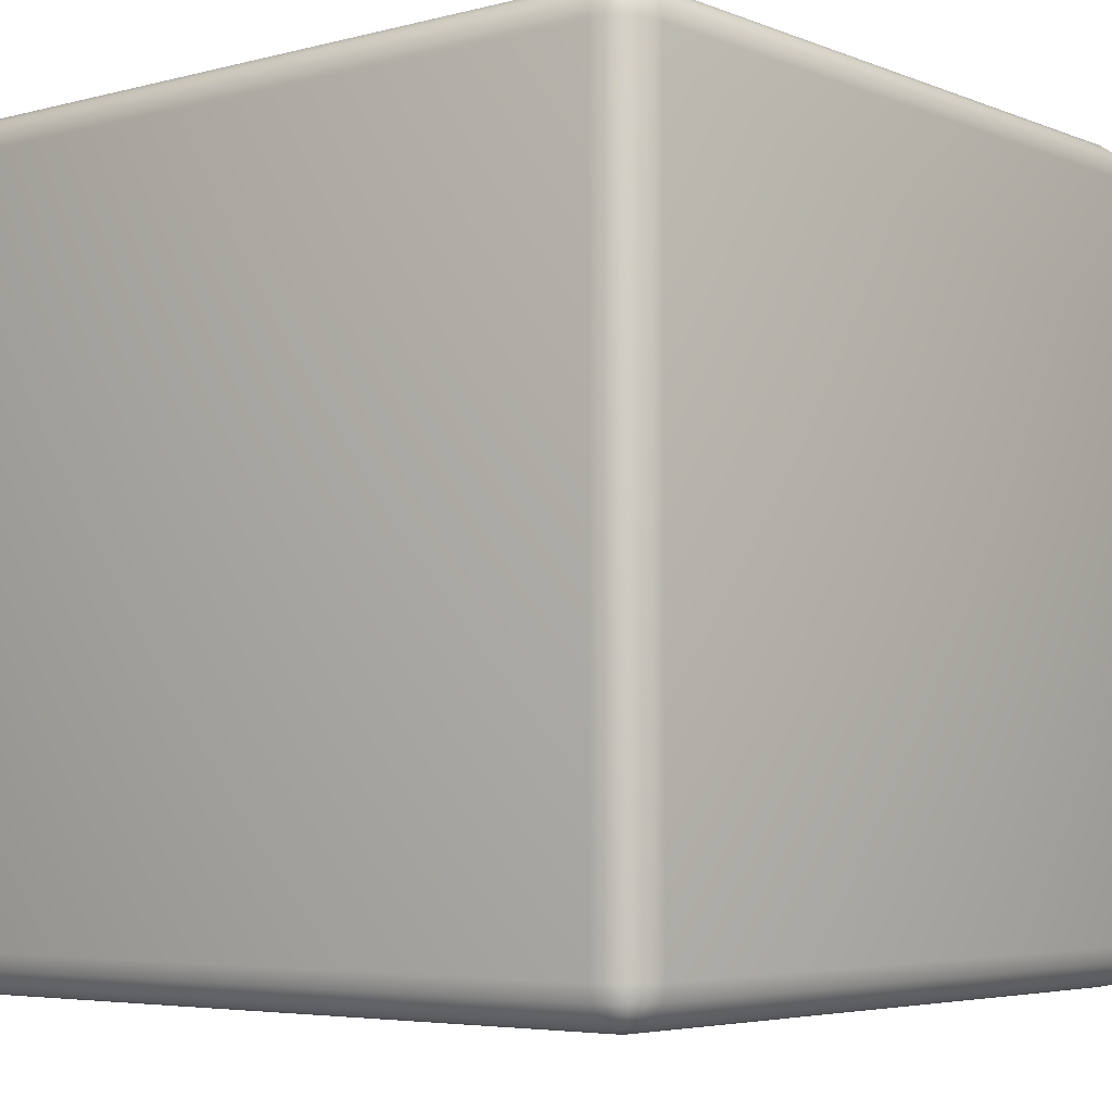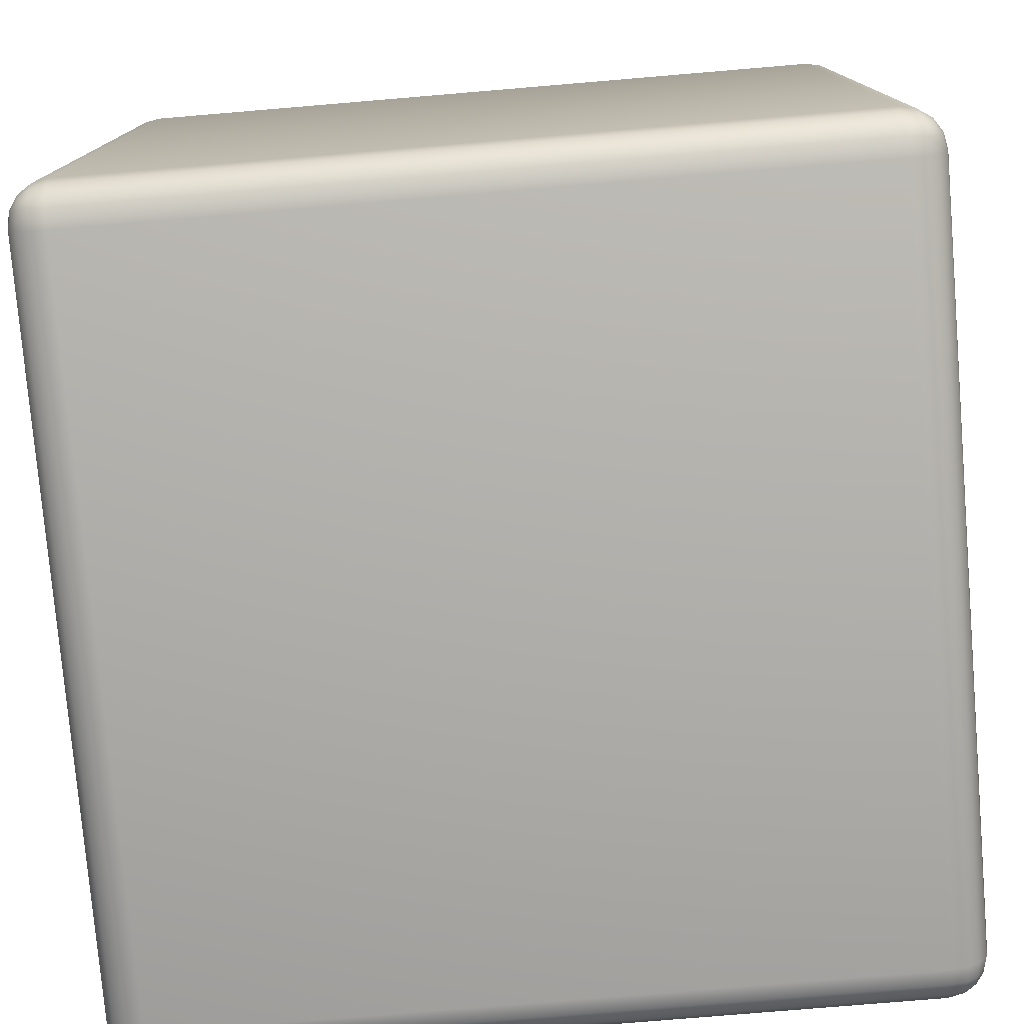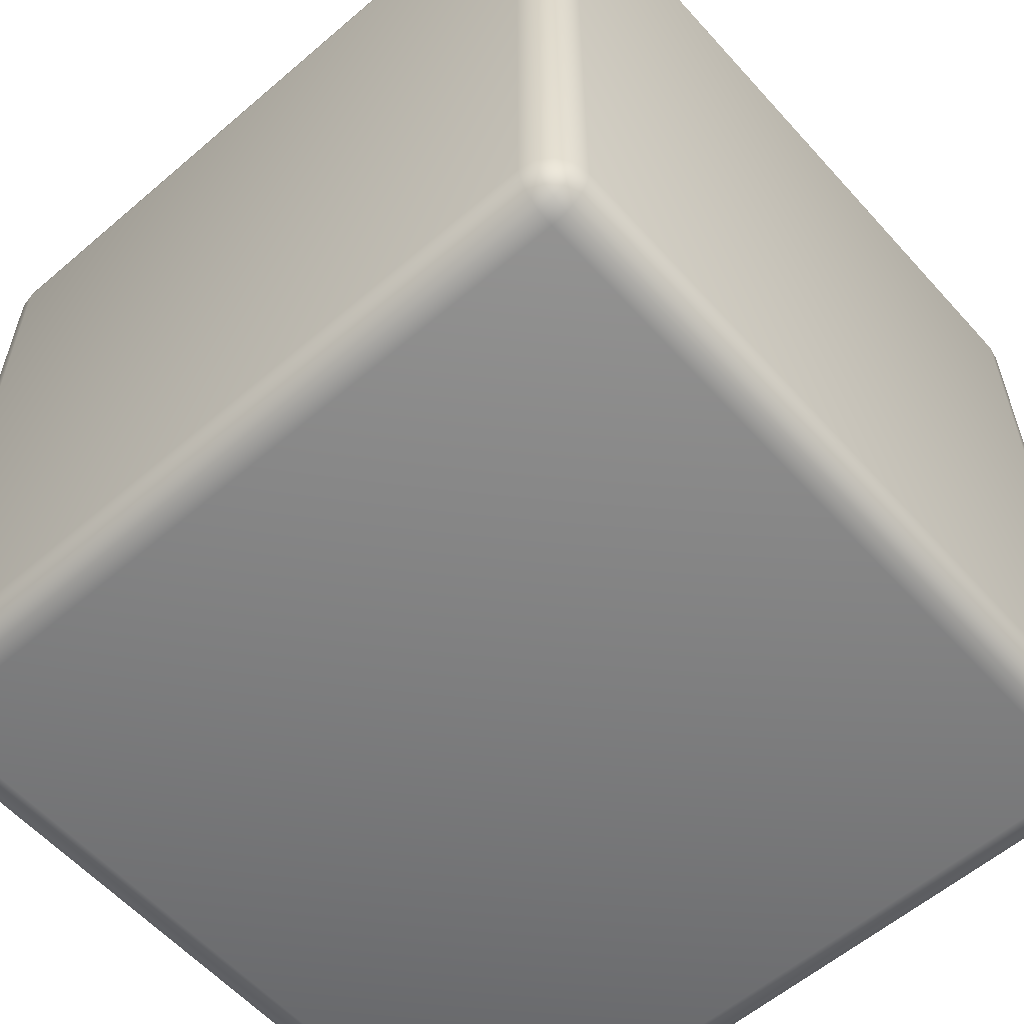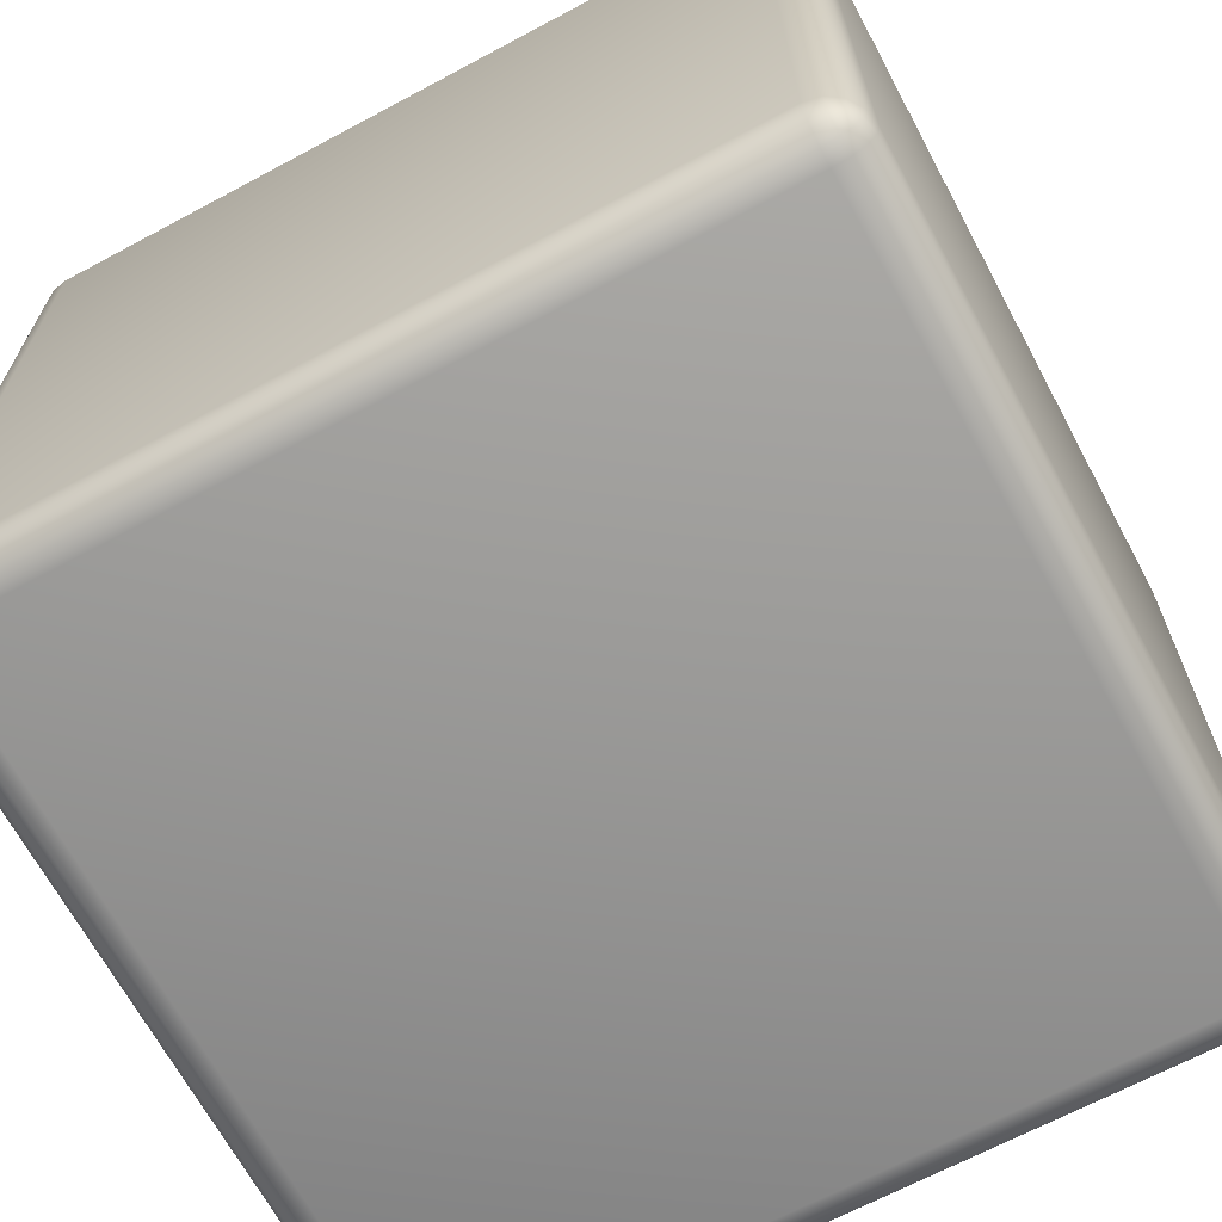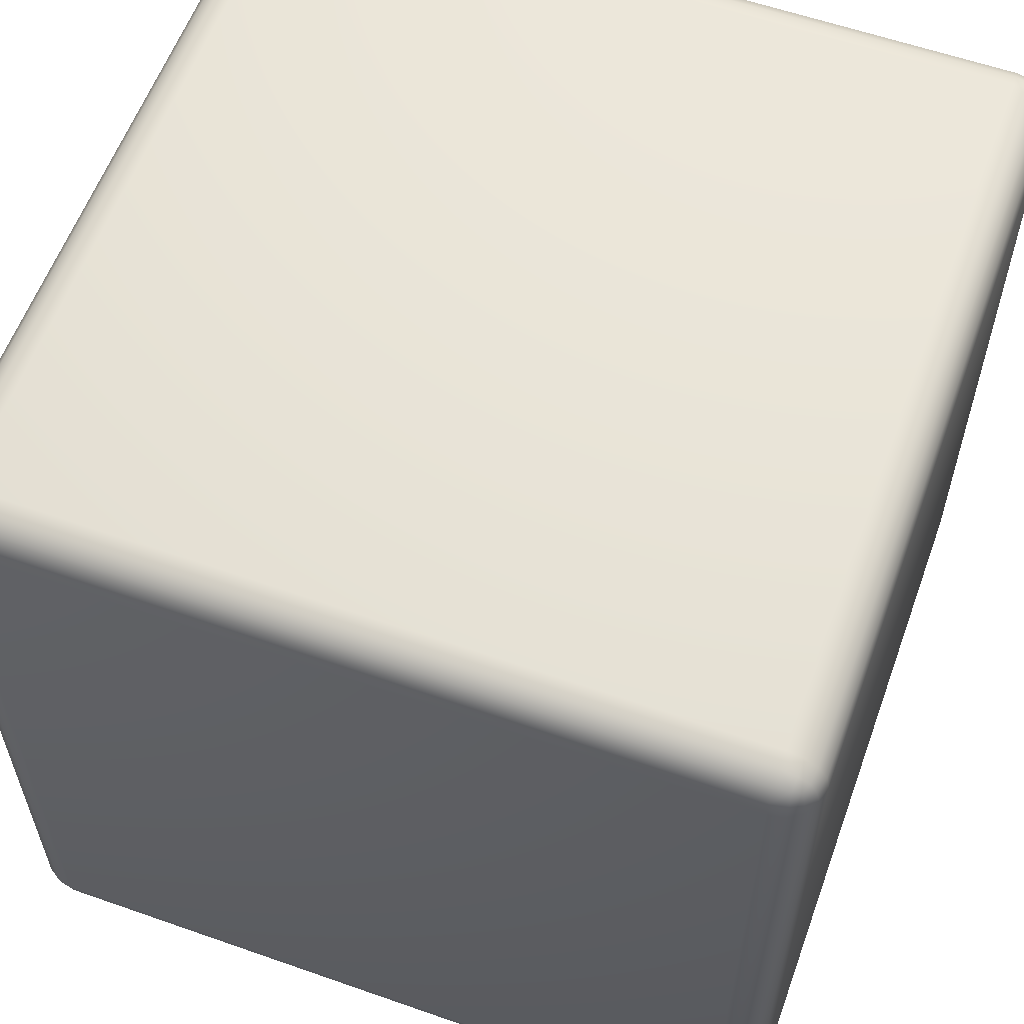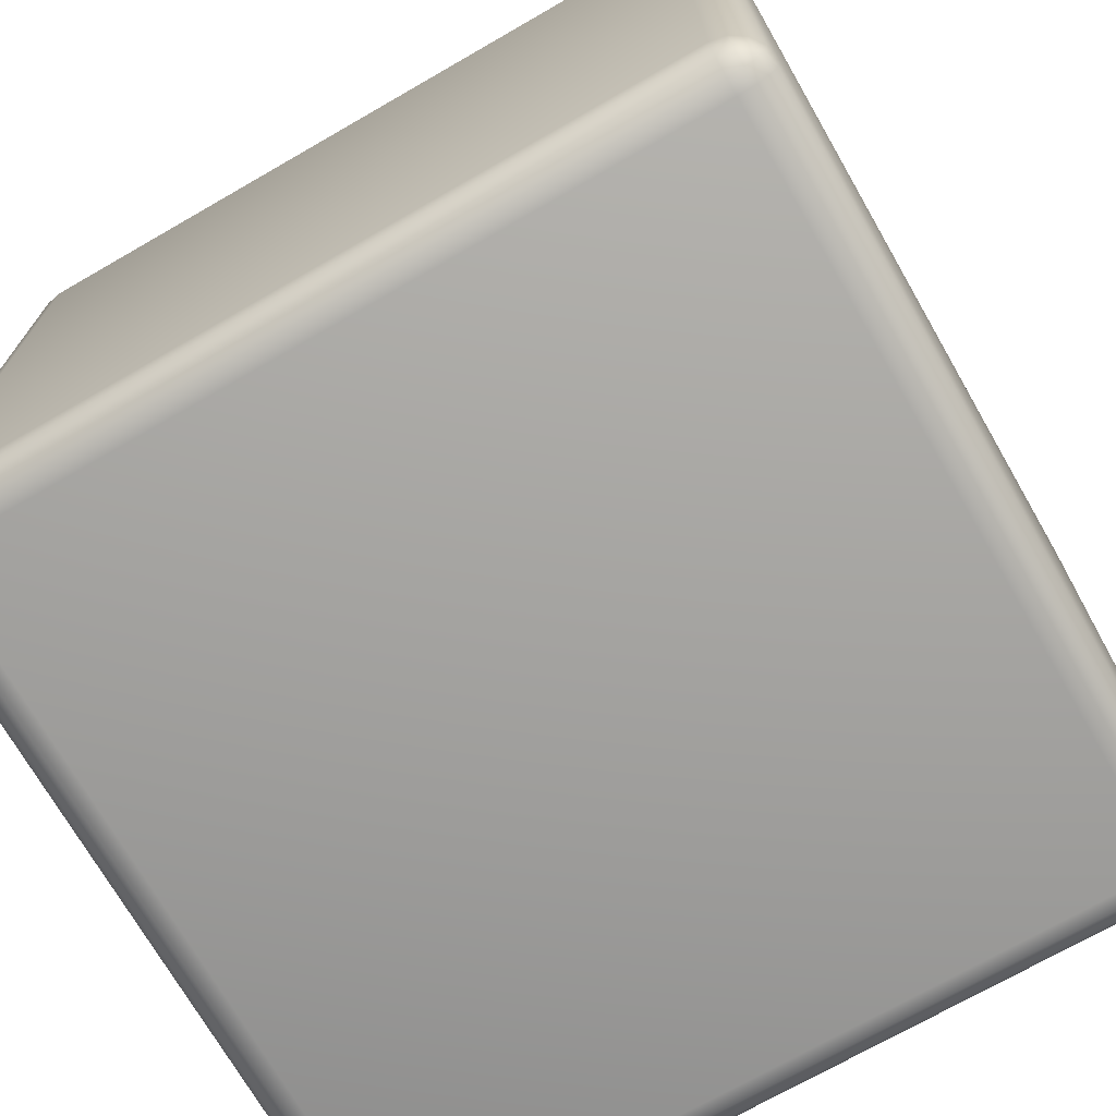
<metadata>
{"format":"obj","ext":"obj","renderer":"f3d","projection":"perspective","resolution":1024,"background":"white","views":[{"elev":-4.9,"azim":39.4,"up":"+Z"},{"elev":-77.6,"azim":-85.2,"up":"+Z"},{"elev":-58.4,"azim":-138.5,"up":"+Z"},{"elev":-67.4,"azim":-61.8,"up":"+Y"},{"elev":58.9,"azim":109.9,"up":"+Z"},{"elev":-71.8,"azim":-150.1,"up":"+Y"}]}
</metadata>
<code>
o SmallBlock_Cube.003
v 0.05 0 -0.05
v 0.05 0.05 0
v 0 0.05 -0.05
v 0.05 0.003806 -0.03087
v 0.05 0.01465 -0.01465
v 0.03087 0.003806 -0.05
v 0.03039 0.008399 -0.03039
v 0.03138 0.01719 -0.01719
v 0.02113 0.02113 -0.02113
v 0.03087 0.05 -0.003806
v 0.01465 0.05 -0.01465
v 0.05 0.03087 -0.003806
v 0.03039 0.03039 -0.008399
v 0.01719 0.03138 -0.01719
v 0.003806 0.03087 -0.05
v 0.01465 0.01465 -0.05
v 0.003806 0.05 -0.03087
v 0.008399 0.03039 -0.03039
v 0.01719 0.01719 -0.03138
v 0.05 0.95 0
v 0.05 1 -0.05
v 0 0.95 -0.05
v 0.05 0.9691 -0.003806
v 0.05 0.9854 -0.01465
v 0.03087 0.95 -0.003806
v 0.03039 0.9696 -0.008399
v 0.03138 0.9828 -0.01719
v 0.02113 0.9789 -0.02113
v 0.03087 0.9962 -0.05
v 0.01465 0.9854 -0.05
v 0.05 0.9962 -0.03087
v 0.03039 0.9916 -0.03039
v 0.01719 0.9828 -0.03138
v 0.003806 0.95 -0.03087
v 0.01465 0.95 -0.01465
v 0.003806 0.9691 -0.05
v 0.008399 0.9696 -0.03039
v 0.01719 0.9686 -0.01719
v 0.05 0 -0.95
v 0 0.05 -0.95
v 0.05 0.05 -1
v 0.03087 0.003806 -0.95
v 0.01465 0.01465 -0.95
v 0.05 0.003806 -0.9691
v 0.03039 0.008399 -0.9696
v 0.01719 0.01719 -0.9686
v 0.02113 0.02113 -0.9789
v 0.003806 0.05 -0.9691
v 0.01465 0.05 -0.9854
v 0.003806 0.03087 -0.95
v 0.008399 0.03039 -0.9696
v 0.01719 0.03138 -0.9828
v 0.05 0.03087 -0.9962
v 0.05 0.01465 -0.9854
v 0.03087 0.05 -0.9962
v 0.03039 0.03039 -0.9916
v 0.03138 0.01719 -0.9828
v 0.05 1 -0.95
v 0.05 0.95 -1
v 0 0.95 -0.95
v 0.05 0.9962 -0.9691
v 0.05 0.9854 -0.9854
v 0.03087 0.9962 -0.95
v 0.03039 0.9916 -0.9696
v 0.03138 0.9828 -0.9828
v 0.02113 0.9789 -0.9789
v 0.03087 0.95 -0.9962
v 0.01465 0.95 -0.9854
v 0.05 0.9691 -0.9962
v 0.03039 0.9696 -0.9916
v 0.01719 0.9686 -0.9828
v 0.003806 0.9691 -0.95
v 0.01465 0.9854 -0.95
v 0.003806 0.95 -0.9691
v 0.008399 0.9696 -0.9696
v 0.01719 0.9828 -0.9686
v 0.95 0 -0.05
v 1 0.05 -0.05
v 0.95 0.05 0
v 0.9691 0.003806 -0.05
v 0.9854 0.01465 -0.05
v 0.95 0.003806 -0.03087
v 0.9696 0.008399 -0.03039
v 0.9828 0.01719 -0.03138
v 0.9789 0.02113 -0.02113
v 0.9962 0.05 -0.03087
v 0.9854 0.05 -0.01465
v 0.9962 0.03087 -0.05
v 0.9916 0.03039 -0.03039
v 0.9828 0.03138 -0.01719
v 0.95 0.03087 -0.003806
v 0.95 0.01465 -0.01465
v 0.9691 0.05 -0.003806
v 0.9696 0.03039 -0.008399
v 0.9686 0.01719 -0.01719
v 0.95 1 -0.05
v 0.95 0.95 0
v 1 0.95 -0.05
v 0.95 0.9962 -0.03087
v 0.95 0.9854 -0.01465
v 0.9691 0.9962 -0.05
v 0.9696 0.9916 -0.03039
v 0.9686 0.9828 -0.01719
v 0.9789 0.9789 -0.02113
v 0.9691 0.95 -0.003806
v 0.9854 0.95 -0.01465
v 0.95 0.9691 -0.003806
v 0.9696 0.9696 -0.008399
v 0.9828 0.9686 -0.01719
v 0.9962 0.9691 -0.05
v 0.9854 0.9854 -0.05
v 0.9962 0.95 -0.03087
v 0.9916 0.9696 -0.03039
v 0.9828 0.9828 -0.03138
v 0.95 0 -0.95
v 0.95 0.05 -1
v 1 0.05 -0.95
v 0.95 0.003806 -0.9691
v 0.95 0.01465 -0.9854
v 0.9691 0.003806 -0.95
v 0.9696 0.008399 -0.9696
v 0.9686 0.01719 -0.9828
v 0.9789 0.02113 -0.9789
v 0.9691 0.05 -0.9962
v 0.9854 0.05 -0.9854
v 0.95 0.03087 -0.9962
v 0.9696 0.03039 -0.9916
v 0.9828 0.03138 -0.9828
v 0.9962 0.03087 -0.95
v 0.9854 0.01465 -0.95
v 0.9962 0.05 -0.9691
v 0.9916 0.03039 -0.9696
v 0.9828 0.01719 -0.9686
v 0.95 1 -0.95
v 1 0.95 -0.95
v 0.95 0.95 -1
v 0.9691 0.9962 -0.95
v 0.9854 0.9854 -0.95
v 0.95 0.9962 -0.9691
v 0.9696 0.9916 -0.9696
v 0.9828 0.9828 -0.9686
v 0.9789 0.9789 -0.9789
v 0.9962 0.95 -0.9691
v 0.9854 0.95 -0.9854
v 0.9962 0.9691 -0.95
v 0.9916 0.9696 -0.9696
v 0.9828 0.9686 -0.9828
v 0.95 0.9691 -0.9962
v 0.95 0.9854 -0.9854
v 0.9691 0.95 -0.9962
v 0.9696 0.9696 -0.9916
v 0.9686 0.9828 -0.9828
f 79 97 20 2
f 117 135 98 78
f 134 58 21 96
f 41 59 136 116
f 1 4 7 6
f 4 5 8 7
f 6 7 19 16
f 7 8 9 19
f 2 10 13 12
f 10 11 14 13
f 12 13 8 5
f 13 14 9 8
f 3 15 18 17
f 15 16 19 18
f 17 18 14 11
f 18 19 9 14
f 20 23 26 25
f 23 24 27 26
f 25 26 38 35
f 26 27 28 38
f 21 29 32 31
f 29 30 33 32
f 31 32 27 24
f 32 33 28 27
f 22 34 37 36
f 34 35 38 37
f 36 37 33 30
f 37 38 28 33
f 39 42 45 44
f 42 43 46 45
f 44 45 57 54
f 45 46 47 57
f 40 48 51 50
f 48 49 52 51
f 50 51 46 43
f 51 52 47 46
f 41 53 56 55
f 53 54 57 56
f 55 56 52 49
f 56 57 47 52
f 58 61 64 63
f 61 62 65 64
f 63 64 76 73
f 64 65 66 76
f 59 67 70 69
f 67 68 71 70
f 69 70 65 62
f 70 71 66 65
f 60 72 75 74
f 72 73 76 75
f 74 75 71 68
f 75 76 66 71
f 77 80 83 82
f 80 81 84 83
f 82 83 95 92
f 83 84 85 95
f 78 86 89 88
f 86 87 90 89
f 88 89 84 81
f 89 90 85 84
f 79 91 94 93
f 91 92 95 94
f 93 94 90 87
f 94 95 85 90
f 96 99 102 101
f 99 100 103 102
f 101 102 114 111
f 102 103 104 114
f 97 105 108 107
f 105 106 109 108
f 107 108 103 100
f 108 109 104 103
f 98 110 113 112
f 110 111 114 113
f 112 113 109 106
f 113 114 104 109
f 115 118 121 120
f 118 119 122 121
f 120 121 133 130
f 121 122 123 133
f 116 124 127 126
f 124 125 128 127
f 126 127 122 119
f 127 128 123 122
f 117 129 132 131
f 129 130 133 132
f 131 132 128 125
f 132 133 123 128
f 134 137 140 139
f 137 138 141 140
f 139 140 152 149
f 140 141 142 152
f 135 143 146 145
f 143 144 147 146
f 145 146 141 138
f 146 147 142 141
f 136 148 151 150
f 148 149 152 151
f 150 151 147 144
f 151 152 142 147
f 39 1 6 42
f 42 6 16 43
f 43 16 15 50
f 50 15 3 40
f 2 20 25 10
f 10 25 35 11
f 11 35 34 17
f 17 34 22 3
f 21 58 63 29
f 29 63 73 30
f 30 73 72 36
f 36 72 60 22
f 59 41 55 67
f 67 55 49 68
f 68 49 48 74
f 74 48 40 60
f 115 39 44 118
f 118 44 54 119
f 119 54 53 126
f 126 53 41 116
f 58 134 139 61
f 61 139 149 62
f 62 149 148 69
f 69 148 136 59
f 135 117 131 143
f 143 131 125 144
f 144 125 124 150
f 150 124 116 136
f 77 115 120 80
f 80 120 130 81
f 81 130 129 88
f 88 129 117 78
f 134 96 101 137
f 137 101 111 138
f 138 111 110 145
f 145 110 98 135
f 97 79 93 105
f 105 93 87 106
f 106 87 86 112
f 112 86 78 98
f 1 77 82 4
f 4 82 92 5
f 5 92 91 12
f 12 91 79 2
f 96 21 31 99
f 99 31 24 100
f 100 24 23 107
f 107 23 20 97
f 39 115 77 1
f 3 22 60 40

</code>
